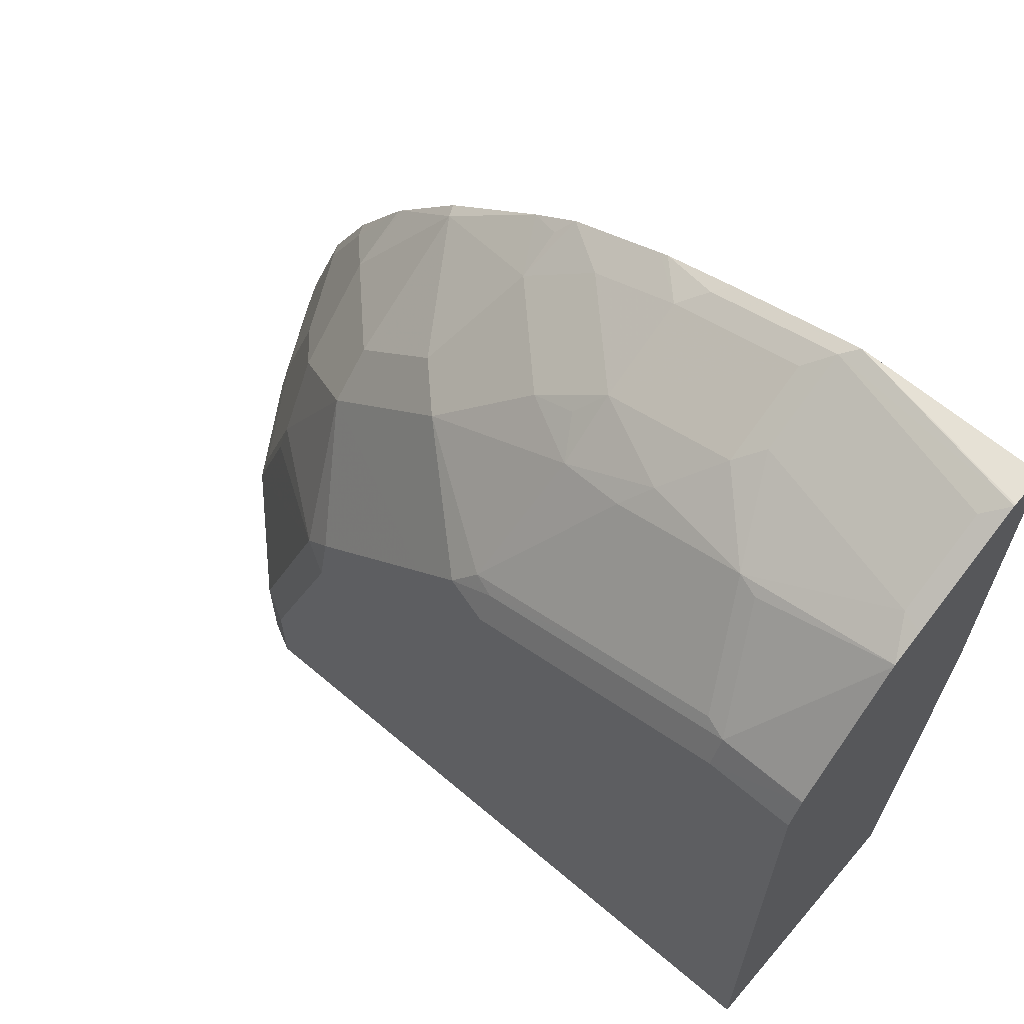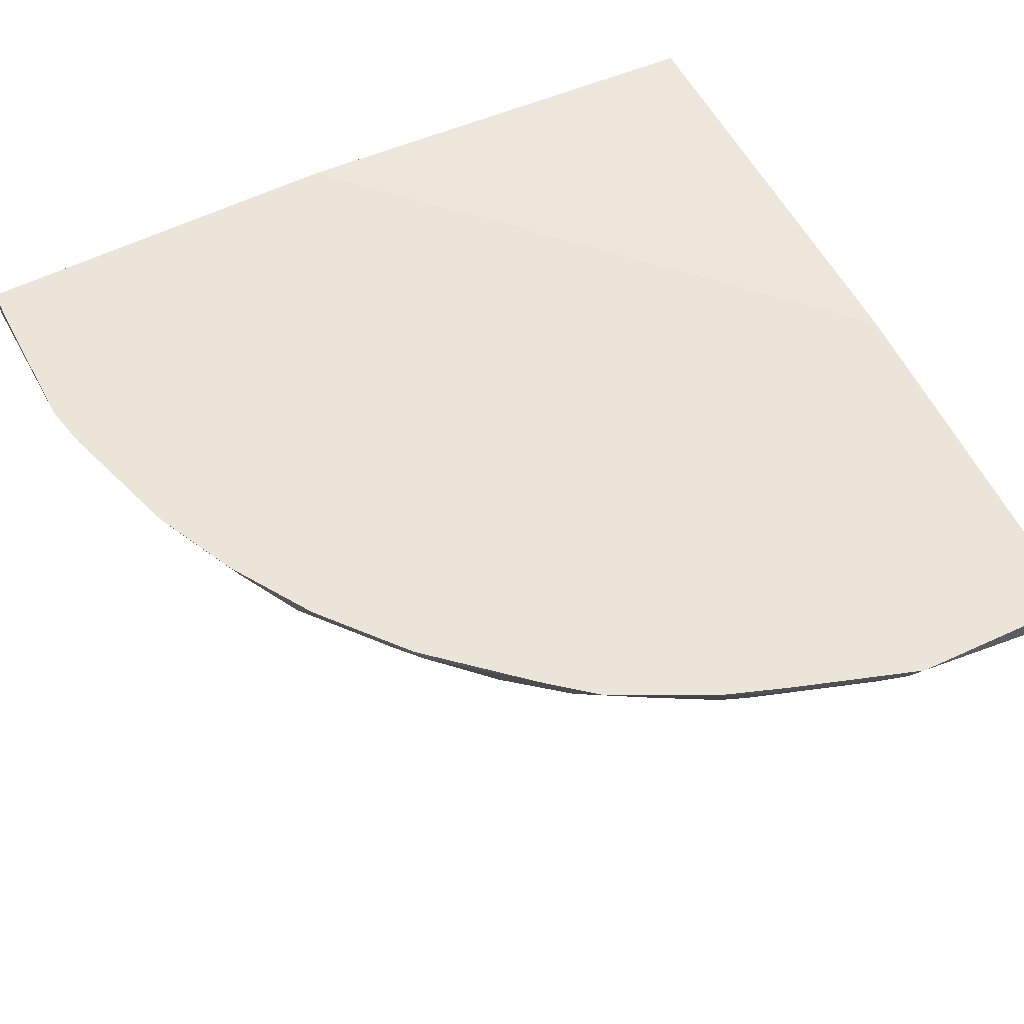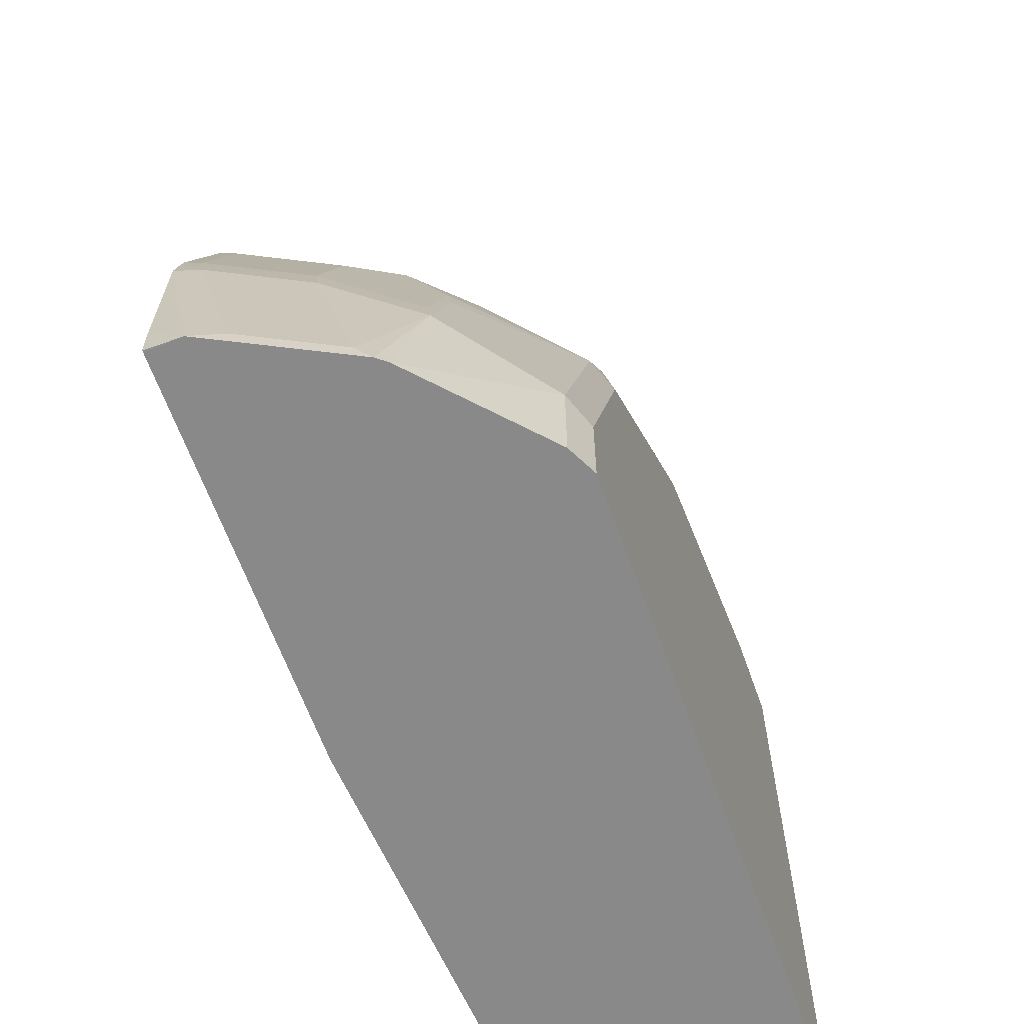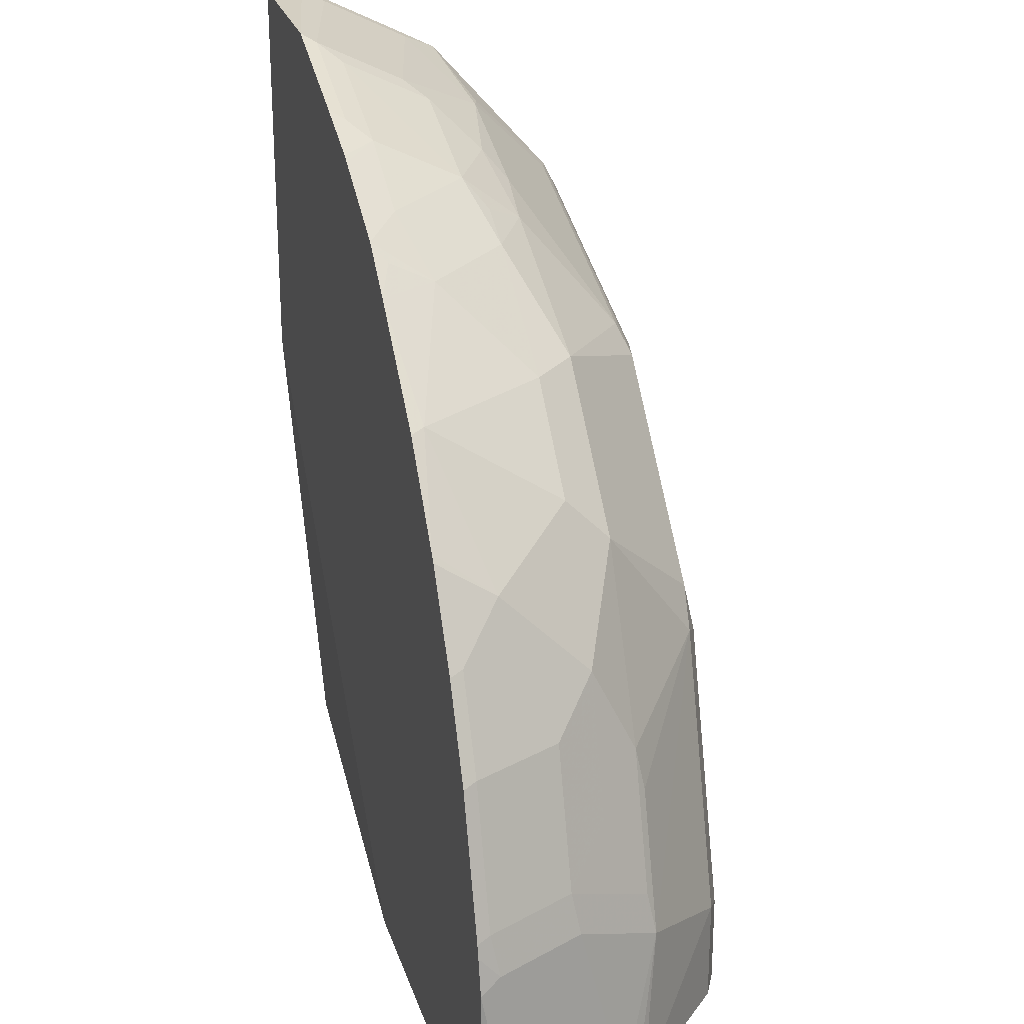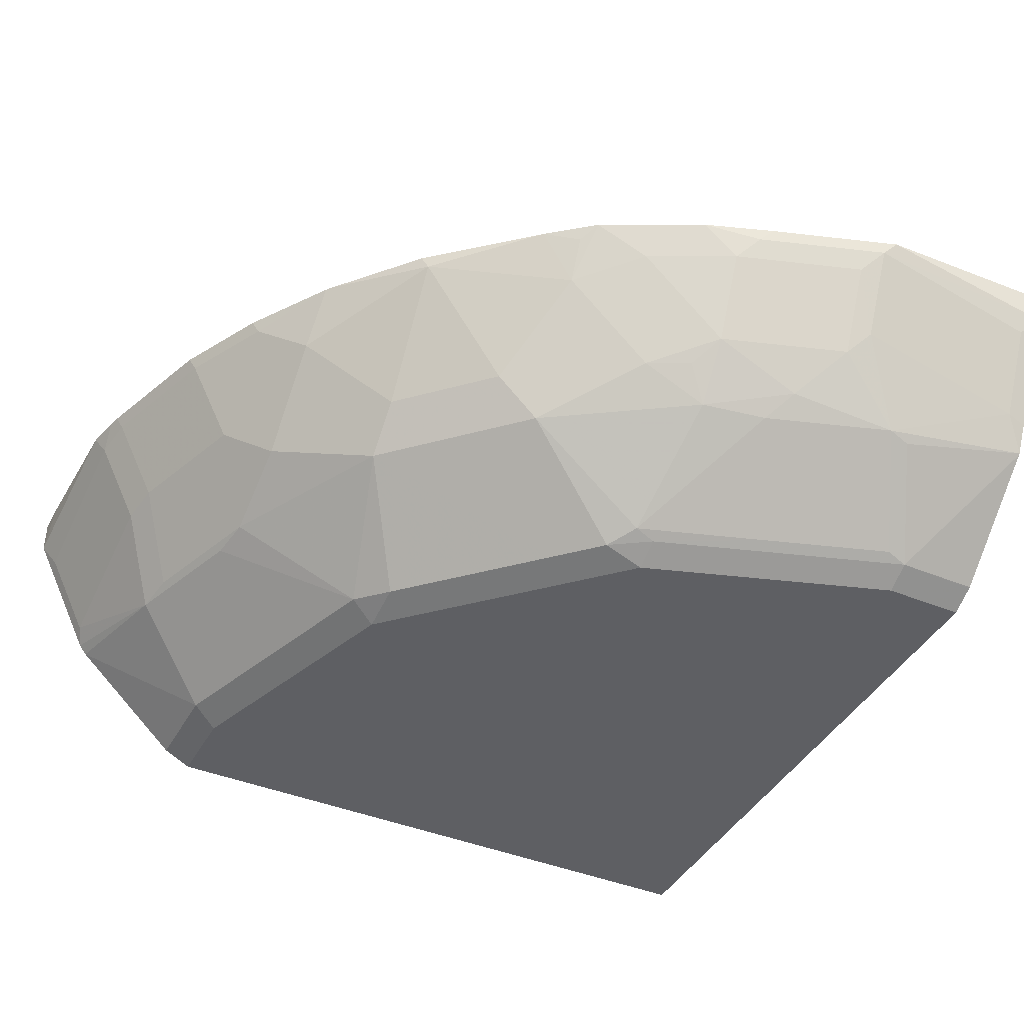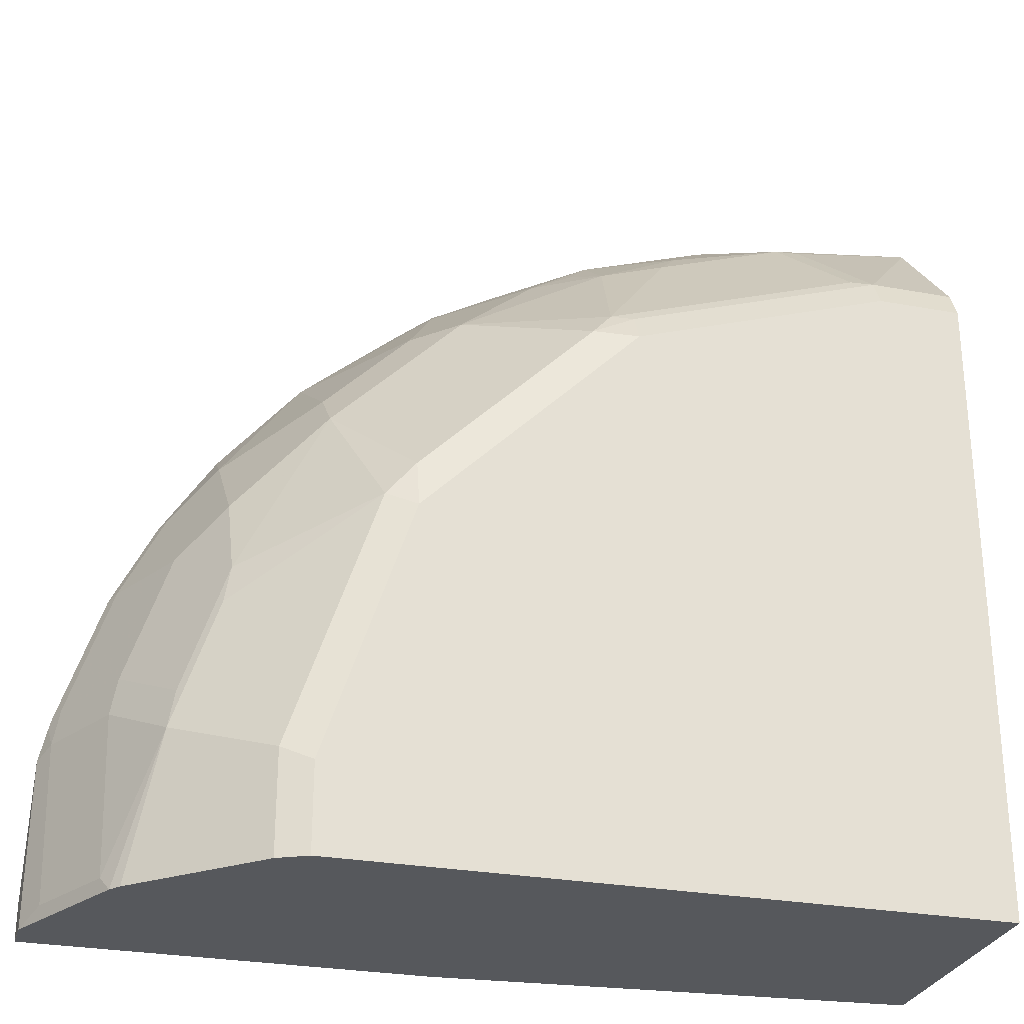
<metadata>
{"format":"obj","ext":"obj","renderer":"f3d","projection":"perspective","resolution":1024,"background":"white","views":[{"elev":65.0,"azim":40.5,"up":"+Z"},{"elev":59.6,"azim":-26.4,"up":"+Y"},{"elev":-63.2,"azim":-70.4,"up":"+Z"},{"elev":24.7,"azim":-105.6,"up":"+Z"},{"elev":-41.5,"azim":-26.5,"up":"+Y"},{"elev":-28.2,"azim":-15.6,"up":"+Z"}]}
</metadata>
<code>
v -0.001864 -0.4278 0.8389
v -0.176 -0.4278 0.8356
v -0.001864 -0.4618 0.8389
v -0.001864 -0.4278 0.4578
v -0.1889 -0.4408 0.8291
v -0.001864 -0.4637 0.8387
v -0.3019 -0.4278 0.7936
v -0.001864 -0.4618 -6.607e-05
v -0.4577 -0.4278 -0.0001482
v -0.2099 -0.4618 0.8134
v -0.1889 -0.5248 0.7871
v -0.02105 -0.4828 0.8291
v -0.3149 -0.4408 0.7871
v -0.001864 -0.5477 0.7967
v -0.3699 -0.4278 0.7694
v -0.001864 -0.7033 -0.0001482
v -0.04205 -0.4618 -0.0001482
v -0.8376 -0.4278 -0.0001482
v -0.3359 -0.4618 0.7713
v -0.3359 -0.5458 0.7294
v -0.2099 -0.5458 0.7713
v -0.02105 -0.5668 0.7871
v -0.147 -0.6087 0.7451
v -0.001864 -0.5731 0.7839
v -0.3779 -0.4278 0.7654
v -0.001864 -0.7137 -0.0001482
v -0.8396 -0.4618 -0.0001482
v -0.8396 -0.4278 -6.607e-05
v -0.4199 -0.4618 0.7294
v -0.2519 -0.5877 0.7294
v -0.3989 -0.5668 0.6821
v -0.3569 -0.5668 0.7032
v -0.3359 -0.6017 0.6857
v -0.001864 -0.6011 0.7697
v -0.2729 -0.6087 0.7032
v -0.105 -0.6927 0.6612
v -0.126 -0.6157 0.7416
v -0.4697 -0.4278 0.7194
v -0.6297 -0.7137 -0.0001482
v -0.001864 -0.7137 0.6297
v -0.8395 -0.462 -0.0001482
v -0.8396 -0.4618 1.609e-05
v -0.8396 -0.4278 1.609e-05
v -0.4828 -0.4828 0.6821
v -0.5247 -0.5668 0.5982
v -0.4828 -0.6087 0.5982
v -0.3569 -0.6927 0.5772
v -0.08403 -0.6997 0.6577
v -0.001864 -0.6023 0.7684
v -0.2309 -0.6927 0.6192
v -0.3359 -0.6997 0.5737
v -0.5151 -0.4278 0.683
v -0.4828 -0.4408 0.7032
v -0.6577 -0.6997 -0.0001482
v -0.6297 -0.7137 0.08404
v -0.001864 -0.7003 0.6564
v -0.08403 -0.7137 0.6297
v -0.8186 -0.5039 -0.0001482
v -0.8396 -0.4278 0.03402
v -0.7977 -0.5458 1.609e-05
v -0.8256 -0.4898 0.01406
v -0.8256 -0.4478 0.1819
v -0.8356 -0.4278 0.1719
v -0.6087 -0.4408 0.5982
v -0.6087 -0.5668 0.5143
v -0.6087 -0.6087 0.4723
v -0.3779 -0.7032 0.551
v -0.001864 -0.6997 0.6577
v -0.3359 -0.7137 0.5457
v -0.6152 -0.4278 0.5949
v -0.7687 -0.5979 -0.0001482
v -0.6577 -0.6997 0.098
v -0.5457 -0.7137 0.3359
v -0.5737 -0.6997 0.3499
v -0.7766 -0.5879 -0.0001482
v -0.7836 -0.5737 0.01406
v -0.7836 -0.5318 0.1819
v -0.8186 -0.4408 0.2205
v -0.8251 -0.4278 0.2172
v -0.8281 -0.4278 0.2058
v -0.683 -0.4278 0.5151
v -0.6927 -0.4828 0.4723
v -0.6927 -0.5668 0.3884
v -0.5457 -0.7032 0.3831
v -0.4199 -0.7032 0.509
v -0.6927 -0.6087 0.3044
v -0.5037 -0.7137 0.3779
v -0.7416 -0.6157 0.14
v -0.6997 -0.6157 0.2659
v -0.7767 -0.5248 0.2205
v -0.7767 -0.4408 0.3464
v -0.7831 -0.4278 0.3432
v -0.6883 -0.4278 0.5084
v -0.7347 -0.4408 0.4302
v -0.7347 -0.5248 0.3464
v -0.7347 -0.5668 0.2624
v -0.7347 -0.6087 0.1785
v -0.7412 -0.4278 0.427
f 47 51 50
f 47 67 51
f 46 67 47
f 45 65 66
f 46 66 85
f 45 66 46
f 45 64 65
f 46 85 67
f 48 57 56
f 51 67 69
f 48 68 49
f 48 51 69
f 48 69 57
f 52 70 64
f 54 72 71
f 55 73 74
f 55 74 72
f 58 75 60
f 60 76 61
f 60 75 76
f 48 56 68
f 44 64 45
f 39 72 54
f 44 53 52
f 31 46 33
f 61 76 77
f 31 33 32
f 33 46 47
f 33 47 35
f 34 37 48
f 34 48 49
f 35 47 50
f 36 50 51
f 36 51 48
f 38 52 53
f 38 53 44
f 39 55 72
f 40 56 57
f 41 58 42
f 42 59 43
f 42 58 60
f 42 60 61
f 42 61 62
f 42 62 63
f 42 63 59
f 44 52 64
f 61 77 62
f 75 88 76
f 62 90 78
f 78 95 91
f 78 91 92
f 78 92 79
f 81 93 82
f 82 93 94
f 82 94 91
f 82 91 95
f 82 95 83
f 83 95 90
f 78 90 95
f 83 90 96
f 83 97 86
f 84 87 85
f 86 97 88
f 86 88 89
f 90 97 96
f 91 94 98
f 91 98 92
f 93 98 94
f 31 45 46
f 83 96 97
f 77 97 90
f 77 88 97
f 76 88 77
f 62 78 79
f 62 79 80
f 62 80 63
f 64 70 81
f 64 81 82
f 64 82 65
f 65 82 83
f 65 83 66
f 66 74 84
f 66 84 85
f 66 83 86
f 66 86 74
f 67 85 87
f 67 87 69
f 71 72 88
f 71 88 75
f 72 74 88
f 73 87 84
f 73 84 74
f 74 86 89
f 74 89 88
f 62 77 90
f 31 44 45
f 5 13 10
f 29 44 31
f 1 93 81
f 1 81 70
f 1 70 52
f 1 52 38
f 1 38 25
f 1 25 15
f 1 15 7
f 1 7 2
f 2 5 6
f 1 98 93
f 2 6 3
f 2 13 5
f 4 8 9
f 5 10 11
f 5 11 22
f 5 22 12
f 5 12 6
f 6 12 14
f 7 15 13
f 8 16 17
f 2 7 13
f 8 17 9
f 1 92 98
f 1 80 79
f 30 33 35
f 1 3 6
f 1 6 14
f 1 14 24
f 1 24 34
f 1 34 49
f 1 49 68
f 1 68 56
f 1 56 40
f 1 79 92
f 1 40 26
f 1 16 8
f 1 8 4
f 1 4 9
f 1 9 18
f 1 18 28
f 1 28 43
f 1 43 59
f 1 59 63
f 1 63 80
f 1 26 16
f 9 17 16
f 1 2 3
f 9 26 39
f 20 33 30
f 21 30 23
f 22 23 34
f 22 34 24
f 23 30 35
f 23 35 50
f 23 50 36
f 23 36 48
f 23 48 37
f 23 37 34
f 25 38 29
f 26 40 57
f 26 57 69
f 26 69 87
f 26 87 73
f 26 73 55
f 26 55 39
f 27 41 42
f 27 42 43
f 27 43 28
f 9 16 26
f 20 32 33
f 20 31 32
f 29 38 44
f 20 30 21
f 20 29 31
f 9 39 54
f 9 54 71
f 9 71 75
f 9 75 58
f 9 58 41
f 9 27 18
f 10 13 19
f 10 19 20
f 10 20 21
f 9 41 27
f 11 21 23
f 19 29 20
f 10 21 11
f 18 27 28
f 15 25 19
f 14 22 24
f 19 25 29
f 13 15 19
f 12 22 14
f 11 23 22

</code>
